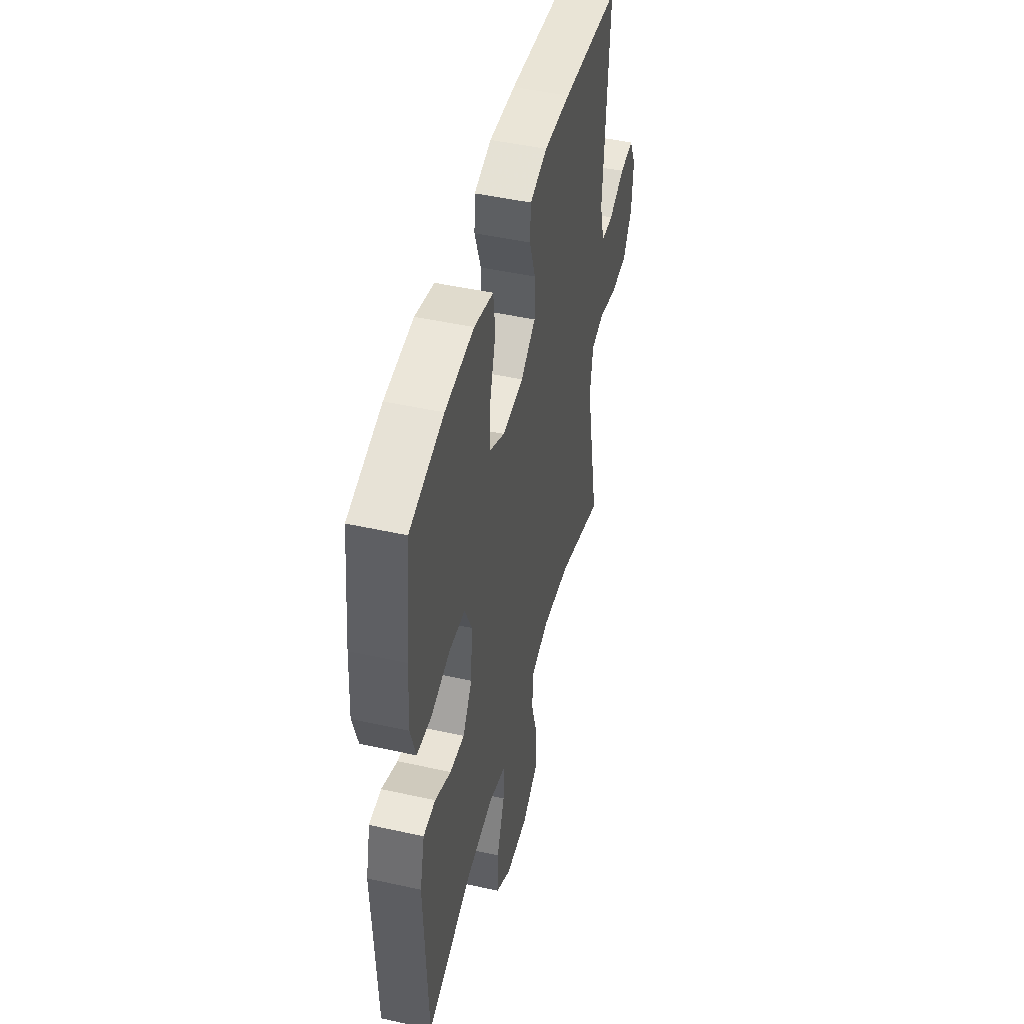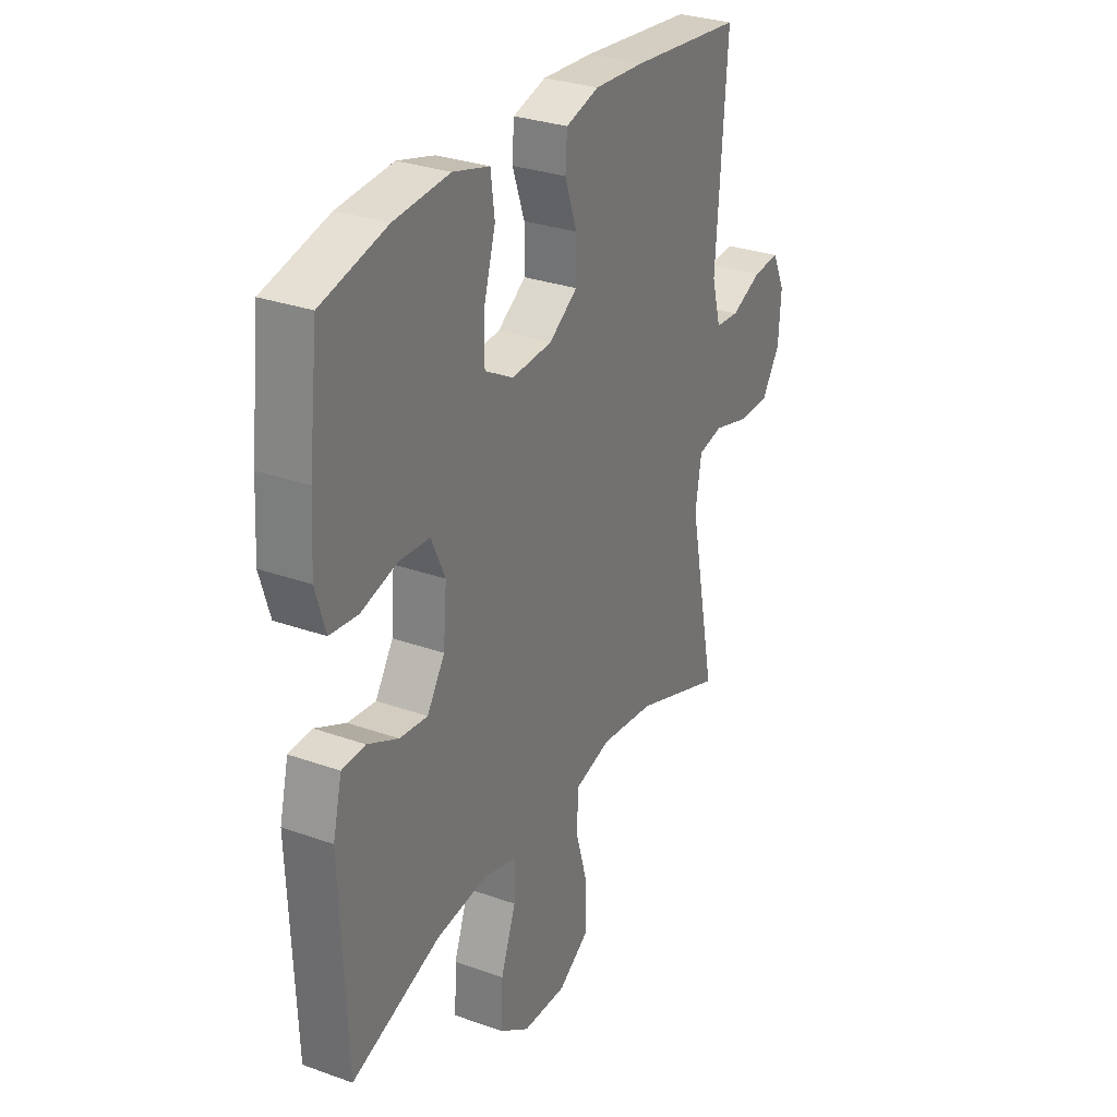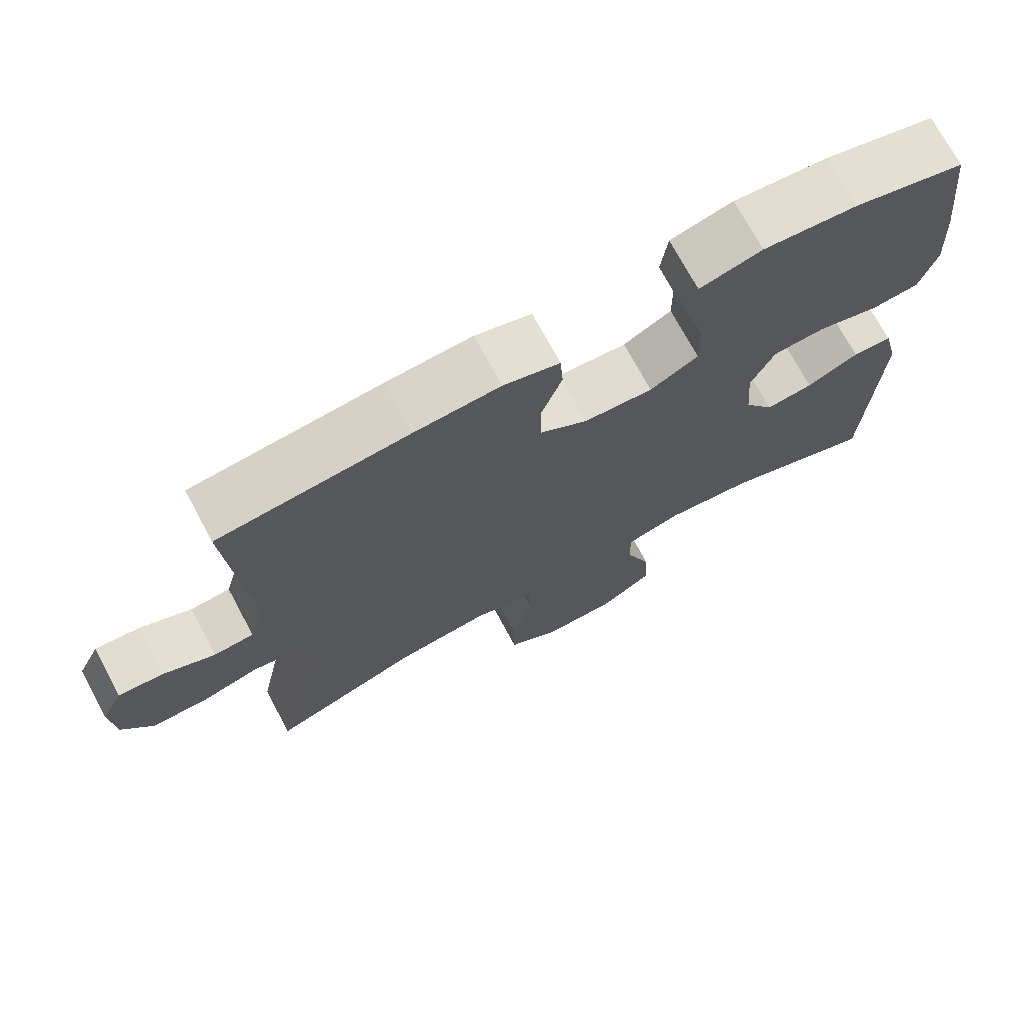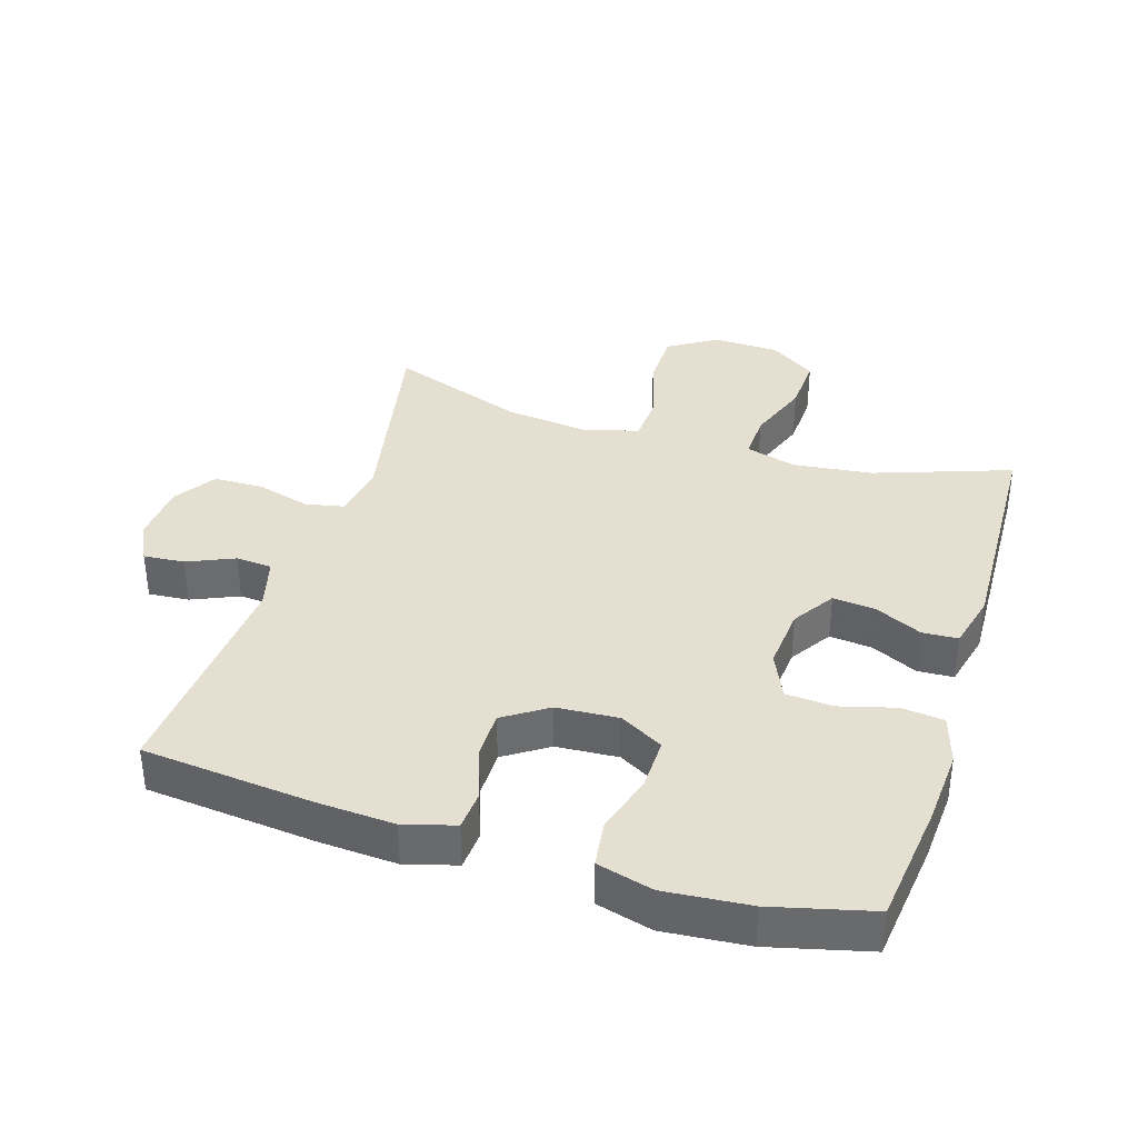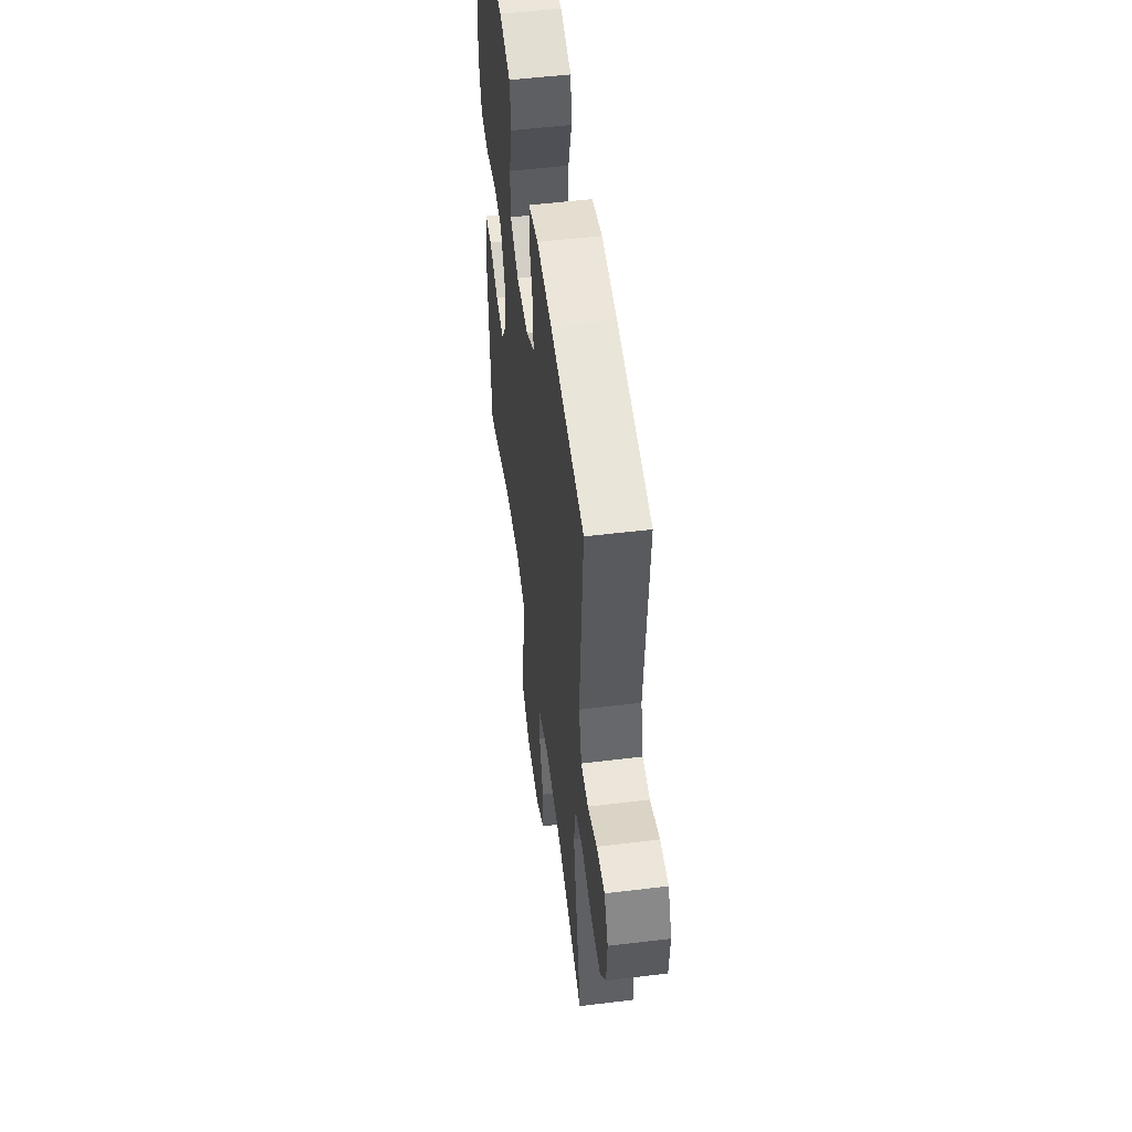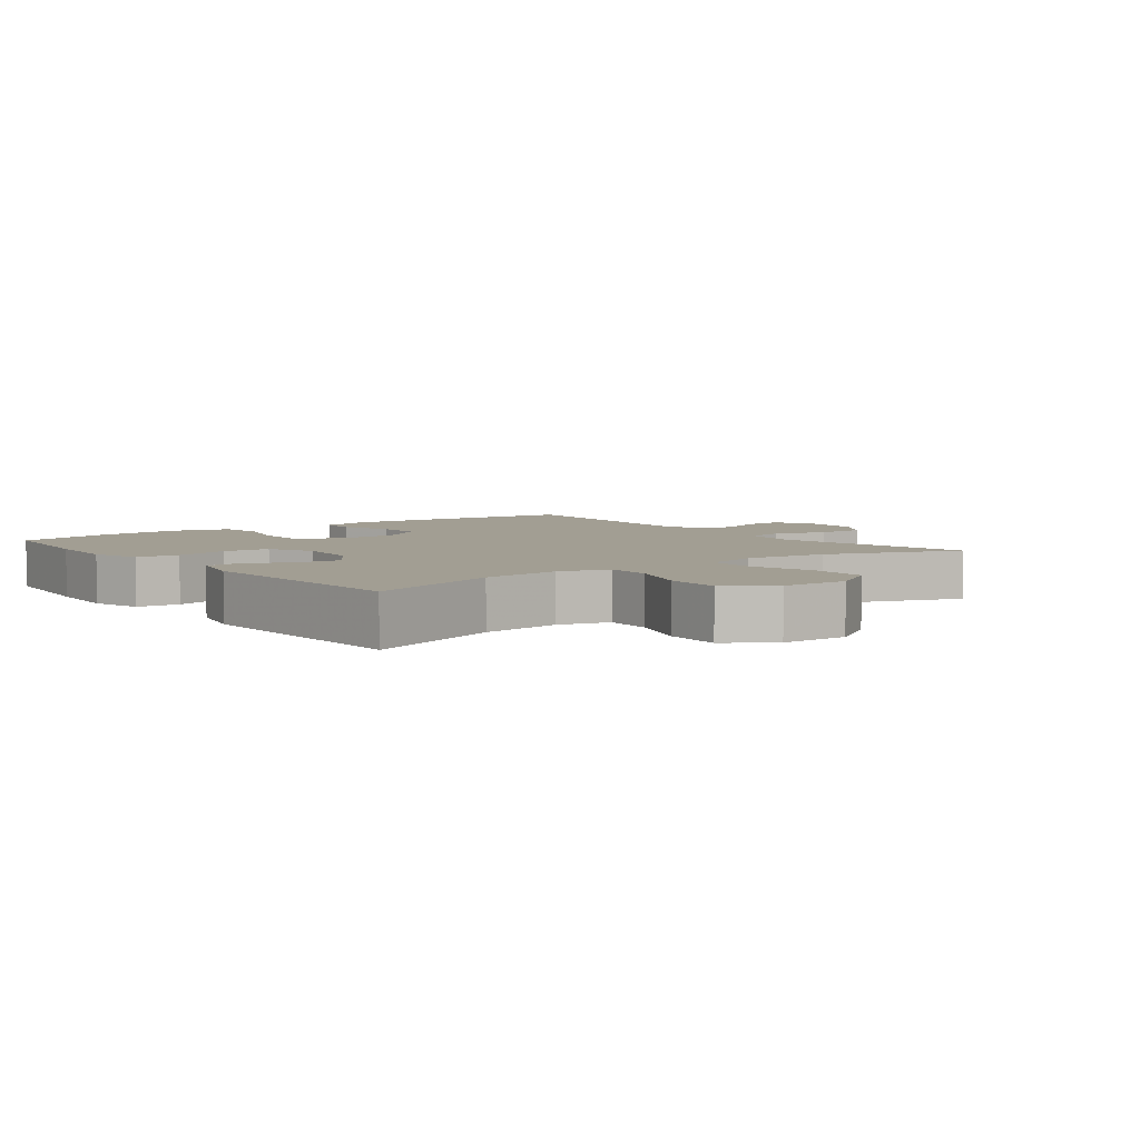
<metadata>
{"format":"obj","ext":"obj","renderer":"f3d","projection":"perspective","resolution":1024,"background":"white","views":[{"elev":47.3,"azim":104.1,"up":"+Z"},{"elev":29.8,"azim":117.6,"up":"+Z"},{"elev":72.5,"azim":-28.2,"up":"+Z"},{"elev":36.7,"azim":17.4,"up":"+Y"},{"elev":53.2,"azim":-97.4,"up":"+Z"},{"elev":5.1,"azim":142.8,"up":"+Y"}]}
</metadata>
<code>
v -0.5 0.07 0.5
v -0.241 0.07 0.526
v -0.124 0.07 0.533
v -0.047 0.07 0.511
v -0.043 0.07 0.451
v -0.071 0.07 0.371
v -0.071 0.07 0.298
v -0.005 0.07 0.254
v 0.089 0.07 0.248
v 0.155 0.07 0.285
v 0.154 0.07 0.364
v 0.127 0.07 0.456
v 0.136 0.07 0.526
v 0.221 0.07 0.549
v 0.349 0.07 0.538
v 0.5 0.07 0.5
v 0.522 0.07 0.312
v 0.529 0.07 0.198
v 0.506 0.07 0.122
v 0.441 0.07 0.115
v 0.357 0.07 0.138
v 0.286 0.07 0.133
v 0.254 0.07 0.063
v 0.262 0.07 -0.033
v 0.303 0.07 -0.097
v 0.368 0.07 -0.09
v 0.439 0.07 -0.056
v 0.493 0.07 -0.059
v 0.514 0.07 -0.145
v 0.5 0.07 -0.5
v 0.293 0.07 -0.427
v 0.172 0.07 -0.413
v 0.096 0.07 -0.435
v 0.098 0.07 -0.506
v 0.133 0.07 -0.602
v 0.137 0.07 -0.689
v 0.067 0.07 -0.737
v -0.035 0.07 -0.74
v -0.107 0.07 -0.694
v -0.108 0.07 -0.607
v -0.079 0.07 -0.507
v -0.083 0.07 -0.433
v -0.166 0.07 -0.41
v -0.293 0.07 -0.425
v -0.5 0.07 -0.5
v -0.437 0.07 -0.187
v -0.451 0.07 -0.1
v -0.509 0.07 -0.088
v -0.591 0.07 -0.111
v -0.666 0.07 -0.11
v -0.708 0.07 -0.046
v -0.714 0.07 0.044
v -0.684 0.07 0.106
v -0.622 0.07 0.101
v -0.551 0.07 0.07
v -0.496 0.07 0.074
v -0.475 0.07 0.152
v -0.5 0 0.5
v -0.241 0 0.526
v -0.124 0 0.533
v -0.047 0 0.511
v -0.043 0 0.451
v -0.071 0 0.371
v -0.071 0 0.298
v -0.005 0 0.254
v 0.089 0 0.248
v 0.155 0 0.285
v 0.154 0 0.364
v 0.127 0 0.456
v 0.136 0 0.526
v 0.221 0 0.549
v 0.349 0 0.538
v 0.5 0 0.5
v 0.522 0 0.312
v 0.529 0 0.198
v 0.506 0 0.122
v 0.441 0 0.115
v 0.357 0 0.138
v 0.286 0 0.133
v 0.254 0 0.063
v 0.262 0 -0.033
v 0.303 0 -0.097
v 0.368 0 -0.09
v 0.439 0 -0.056
v 0.493 0 -0.059
v 0.514 0 -0.145
v 0.5 0 -0.5
v 0.293 0 -0.427
v 0.172 0 -0.413
v 0.096 0 -0.435
v 0.098 0 -0.506
v 0.133 0 -0.602
v 0.137 0 -0.689
v 0.067 0 -0.737
v -0.035 0 -0.74
v -0.107 0 -0.694
v -0.108 0 -0.607
v -0.079 0 -0.507
v -0.083 0 -0.433
v -0.166 0 -0.41
v -0.293 0 -0.425
v -0.5 0 -0.5
v -0.437 0 -0.187
v -0.451 0 -0.1
v -0.509 0 -0.088
v -0.591 0 -0.111
v -0.666 0 -0.11
v -0.708 0 -0.046
v -0.714 0 0.044
v -0.684 0 0.106
v -0.622 0 0.101
v -0.551 0 0.07
v -0.496 0 0.074
v -0.475 0 0.152
f 53 54 55
f 52 53 55
f 51 52 55
f 50 51 55
f 49 50 55
f 48 49 55
f 47 48 55 56
f 44 45 46
f 43 44 46 47
f 47 56 57
f 43 47 57
f 42 43 57
f 39 40 41
f 38 39 41
f 37 38 41
f 36 37 41
f 35 36 41
f 34 35 41
f 33 34 41 42
f 29 30 31
f 28 29 31
f 27 28 31
f 26 27 31
f 25 26 31 32
f 42 57 1
f 33 42 1
f 32 33 1
f 25 32 1
f 24 25 1
f 19 20 21
f 18 19 21
f 17 18 21
f 16 17 21
f 15 16 21
f 14 15 21
f 13 14 21
f 12 13 21
f 11 12 21
f 10 11 21 22
f 4 5 6
f 3 4 6
f 2 3 6
f 1 2 6
f 1 6 7
f 1 7 8
f 24 1 8
f 23 24 8
f 9 10 22 23
f 8 9 23
f 112 111 110
f 112 110 109
f 112 109 108
f 112 108 107
f 112 107 106
f 112 106 105
f 113 112 105 104
f 103 102 101
f 104 103 101 100
f 114 113 104
f 114 104 100
f 114 100 99
f 98 97 96
f 98 96 95
f 98 95 94
f 98 94 93
f 98 93 92
f 98 92 91
f 99 98 91 90
f 88 87 86
f 88 86 85
f 88 85 84
f 88 84 83
f 89 88 83 82
f 58 114 99
f 58 99 90
f 58 90 89
f 58 89 82
f 58 82 81
f 78 77 76
f 78 76 75
f 78 75 74
f 78 74 73
f 78 73 72
f 78 72 71
f 78 71 70
f 78 70 69
f 78 69 68
f 79 78 68 67
f 63 62 61
f 63 61 60
f 63 60 59
f 63 59 58
f 64 63 58
f 65 64 58
f 65 58 81
f 65 81 80
f 80 79 67 66
f 80 66 65
f 1 58 59 2
f 2 59 60 3
f 3 60 61 4
f 4 61 62 5
f 5 62 63 6
f 6 63 64 7
f 7 64 65 8
f 8 65 66 9
f 9 66 67 10
f 10 67 68 11
f 11 68 69 12
f 12 69 70 13
f 13 70 71 14
f 14 71 72 15
f 15 72 73 16
f 16 73 74 17
f 17 74 75 18
f 18 75 76 19
f 19 76 77 20
f 20 77 78 21
f 21 78 79 22
f 22 79 80 23
f 23 80 81 24
f 24 81 82 25
f 25 82 83 26
f 26 83 84 27
f 27 84 85 28
f 28 85 86 29
f 29 86 87 30
f 30 87 88 31
f 31 88 89 32
f 32 89 90 33
f 33 90 91 34
f 34 91 92 35
f 35 92 93 36
f 36 93 94 37
f 37 94 95 38
f 38 95 96 39
f 39 96 97 40
f 40 97 98 41
f 41 98 99 42
f 42 99 100 43
f 43 100 101 44
f 44 101 102 45
f 45 102 103 46
f 46 103 104 47
f 47 104 105 48
f 48 105 106 49
f 49 106 107 50
f 50 107 108 51
f 51 108 109 52
f 52 109 110 53
f 53 110 111 54
f 54 111 112 55
f 55 112 113 56
f 56 113 114 57
f 57 114 58 1

</code>
